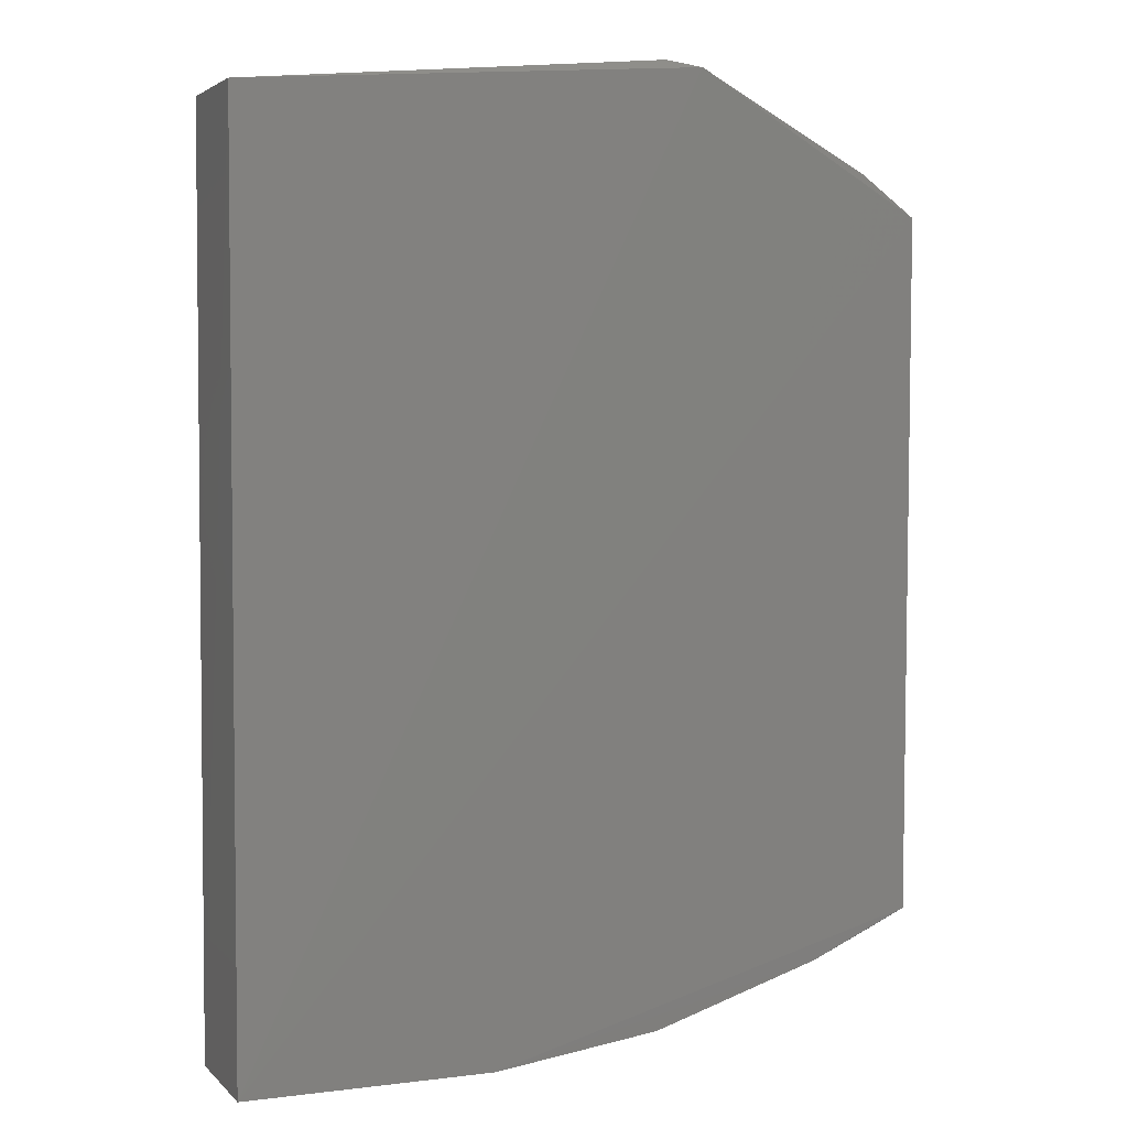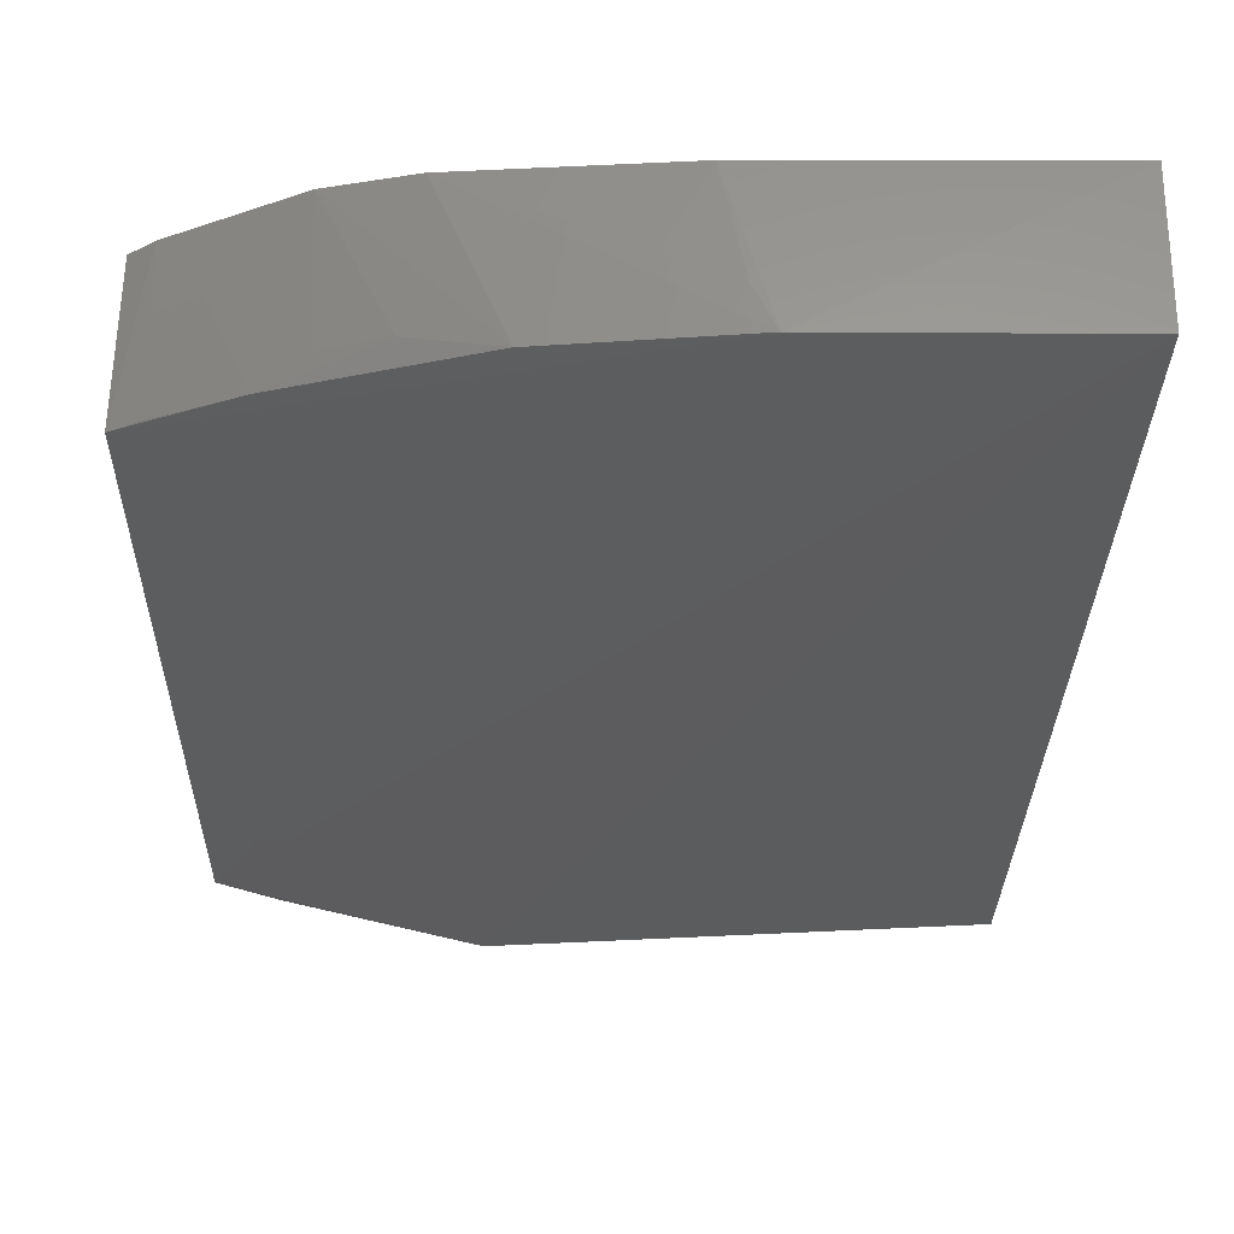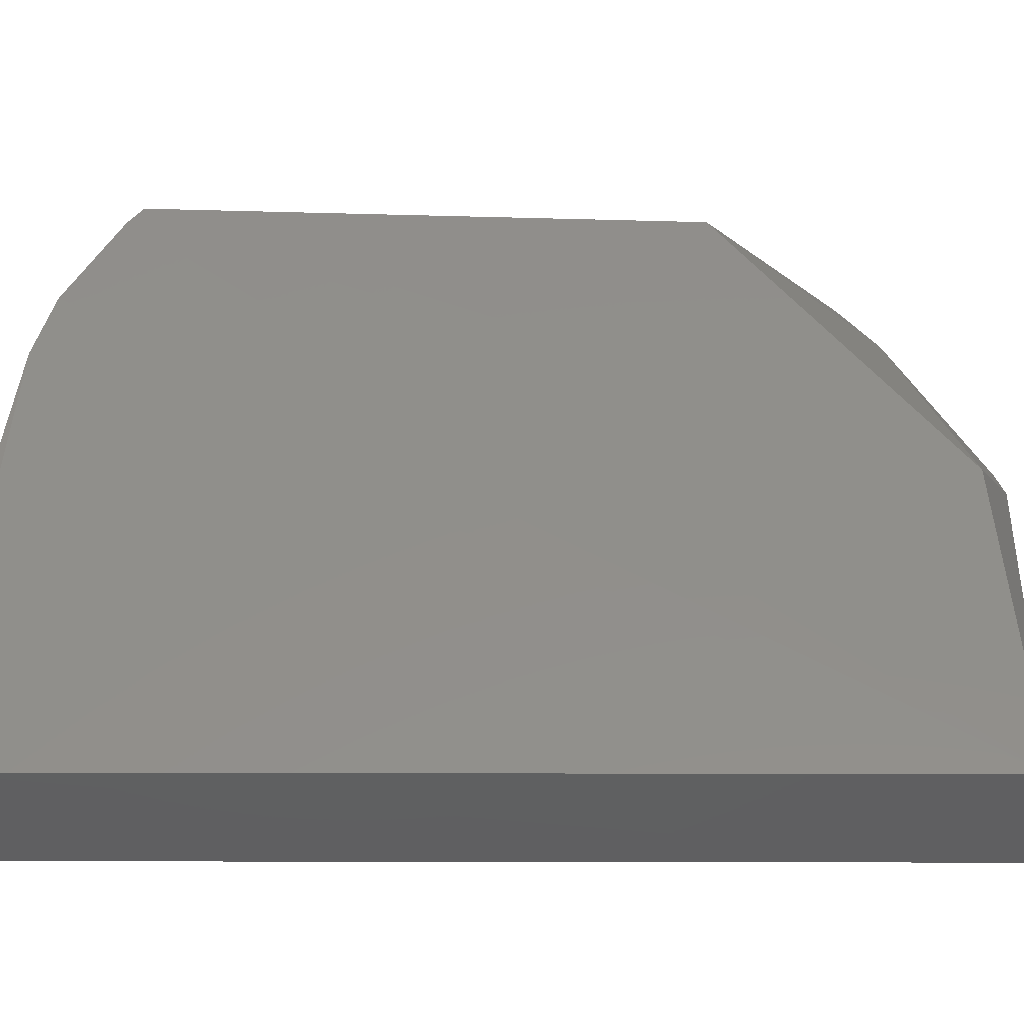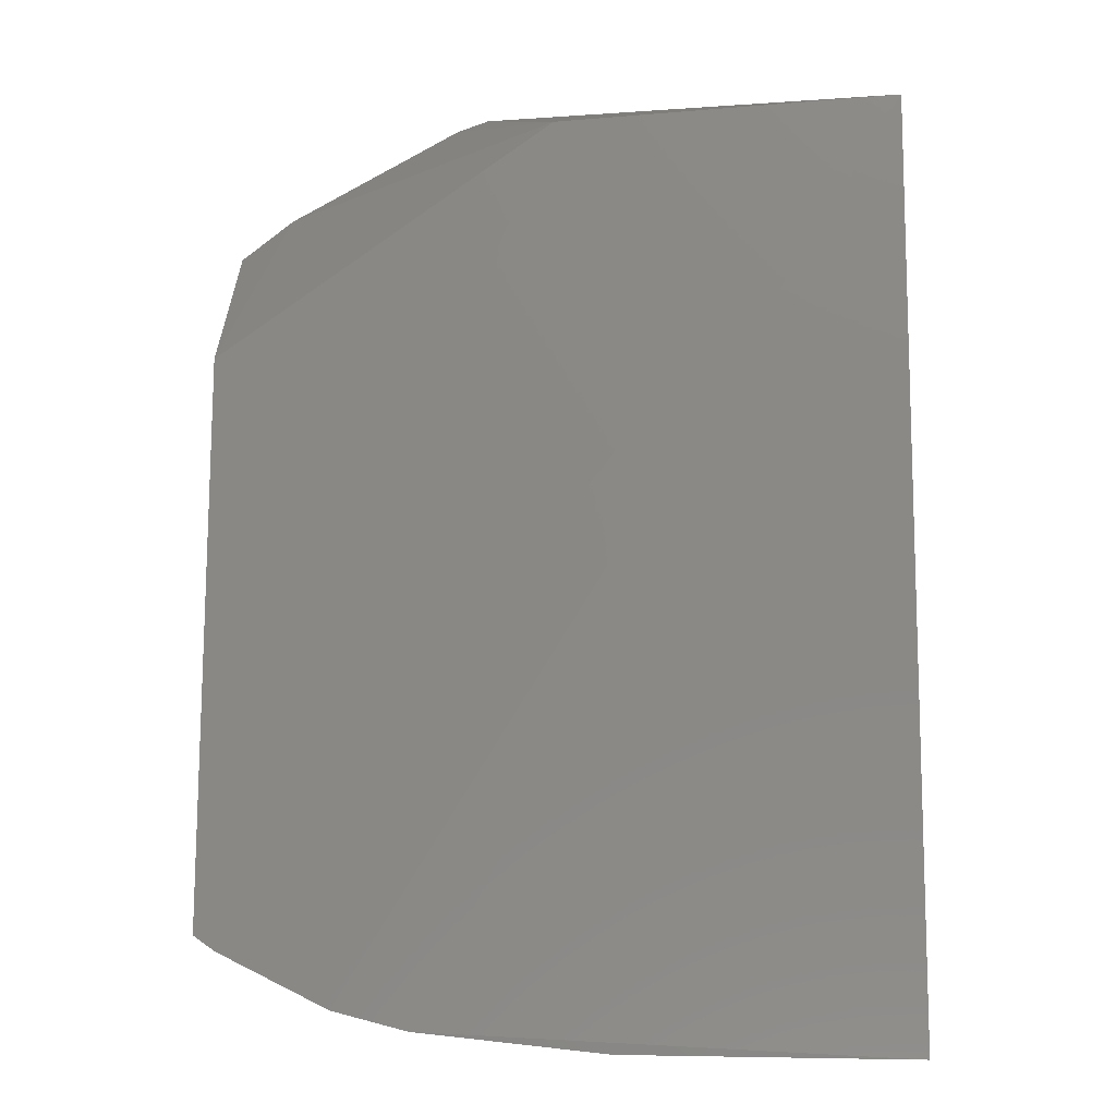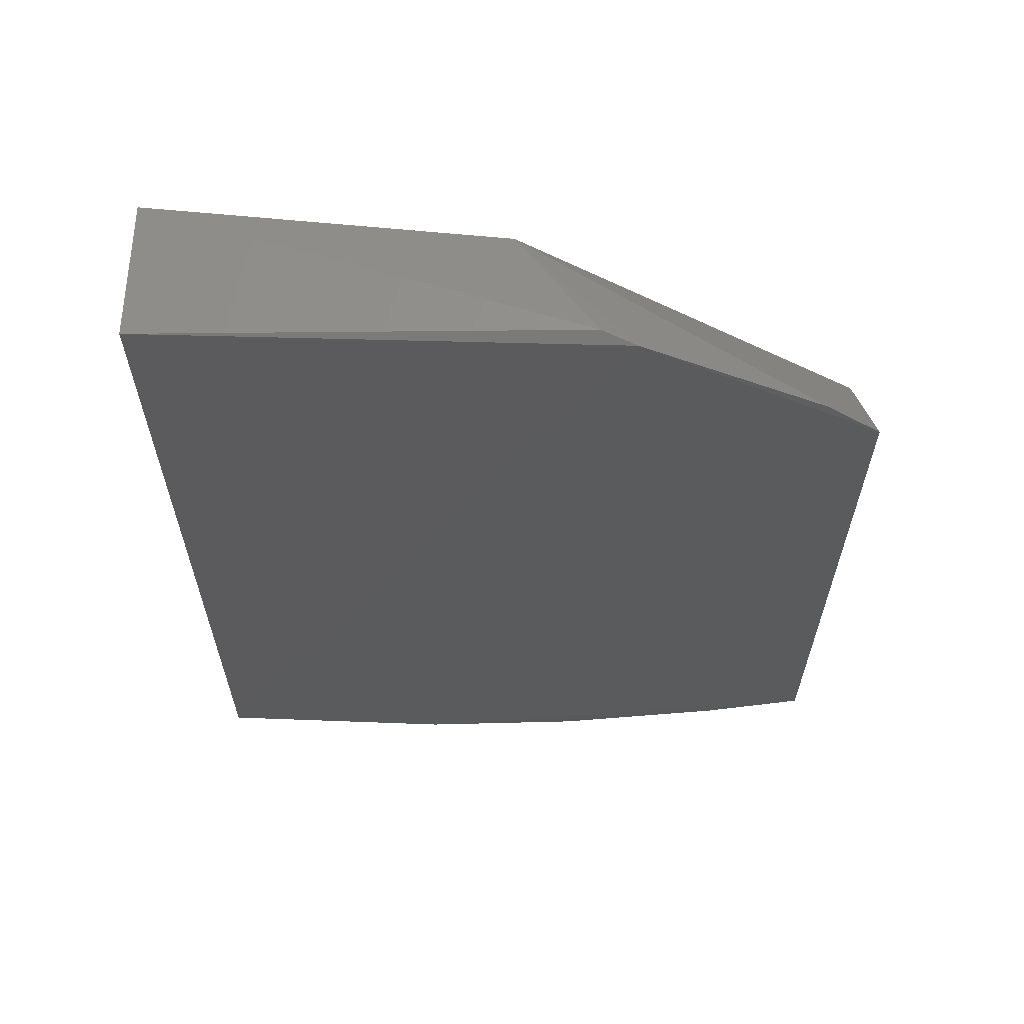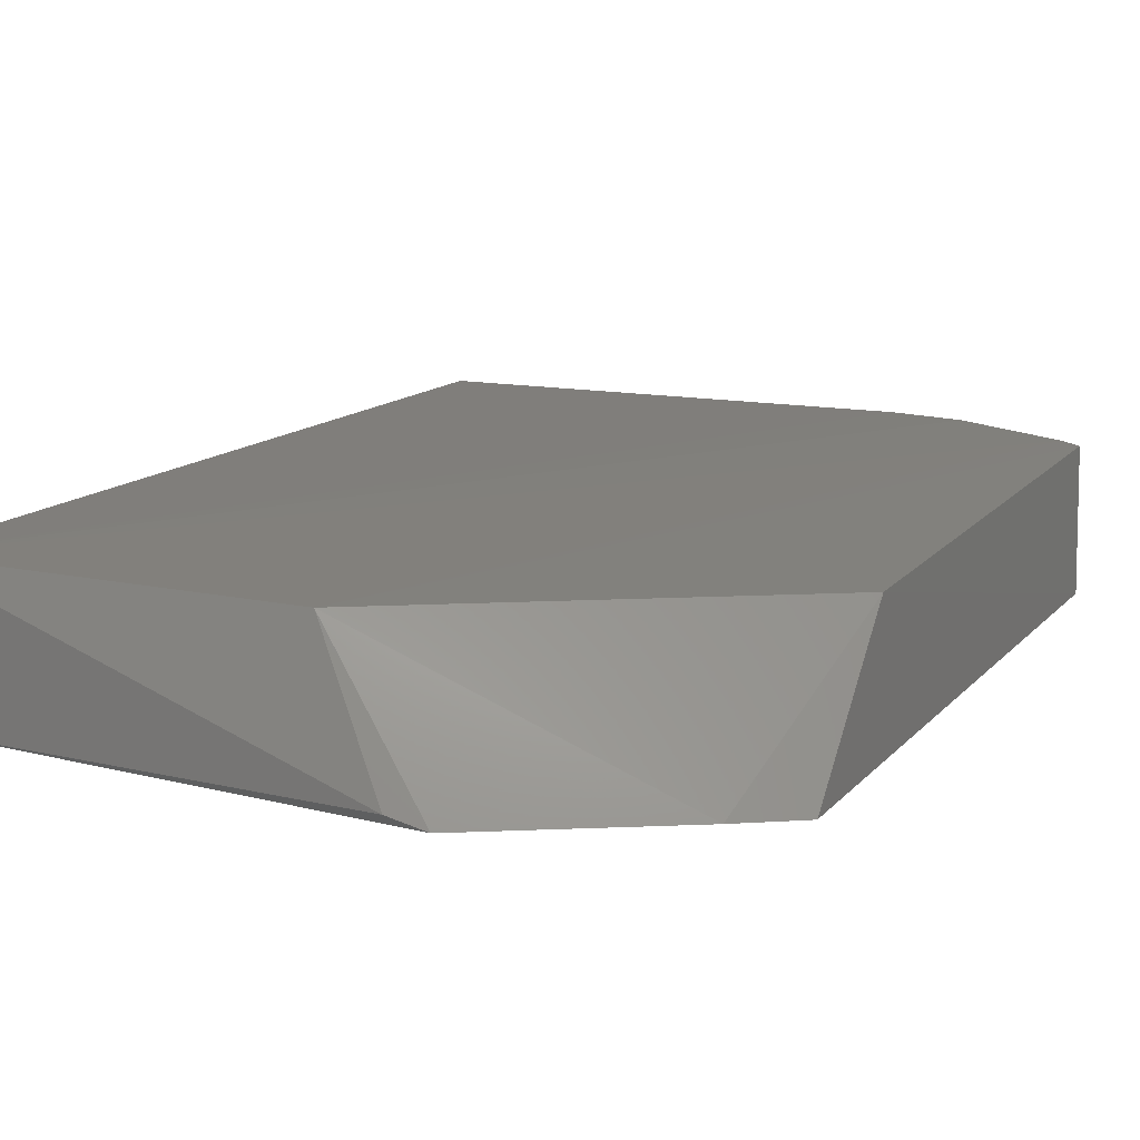
<metadata>
{"format":"stl","ext":"stl","renderer":"f3d","projection":"perspective","resolution":1024,"background":"white","views":[{"elev":3.8,"azim":159.0,"up":"+Y"},{"elev":-29.3,"azim":-1.0,"up":"+Z"},{"elev":49.5,"azim":90.1,"up":"+Z"},{"elev":-10.7,"azim":4.5,"up":"+Y"},{"elev":63.2,"azim":-177.6,"up":"+Y"},{"elev":12.6,"azim":-155.6,"up":"+Z"}]}
</metadata>
<code>
# stl→obj: 25 verts, 46 faces
v -4.89 6.947 -3.735
v -4.89 6.947 -2.724
v -4.885 -0.01462 -2.721
v -4.889 -0.003084 -3.735
v -10.06 0.9512 -3.727
v -10 5.074 -2.85
v -10.03 6.156 -3.824
v -10.01 0.8358 -2.728
v -8.314 7.178 -3.825
v -9.853 0.7232 -2.719
v -9.024 0.3145 -2.696
v -7.469 6.842 -2.804
v -6.763 0.01427 -3.734
v -7.052 0.01552 -2.723
v -8.065 7.229 -3.745
v -9.574 0.623 -3.123
v -8.47 0.1701 -2.699
v -9.625 6.461 -3.811
v -8.024 0.1882 -3.716
v -9.851 0.7668 -3.132
v -6.903 0.01832 -3.445
v -9.307 0.6067 -3.719
v -9.883 0.8666 -3.72
v -8.591 0.3268 -3.565
v -9.012 0.471 -3.558
f 1 2 3
f 1 3 4
f 5 6 7
f 5 8 6
f 9 1 4
f 9 4 7
f 10 11 2
f 10 8 5
f 12 6 8
f 12 10 2
f 12 8 10
f 13 5 7
f 13 7 4
f 13 4 3
f 13 3 14
f 15 2 1
f 15 1 9
f 15 12 2
f 15 9 12
f 16 11 10
f 17 14 3
f 17 3 2
f 17 2 11
f 18 12 9
f 18 9 7
f 18 7 6
f 18 6 12
f 19 17 11
f 19 13 17
f 20 16 10
f 20 10 5
f 20 5 16
f 21 17 13
f 21 13 14
f 21 14 17
f 22 5 13
f 22 13 19
f 22 11 16
f 23 22 16
f 23 16 5
f 23 5 22
f 24 22 19
f 24 19 11
f 25 24 11
f 25 11 22
f 25 22 24

</code>
